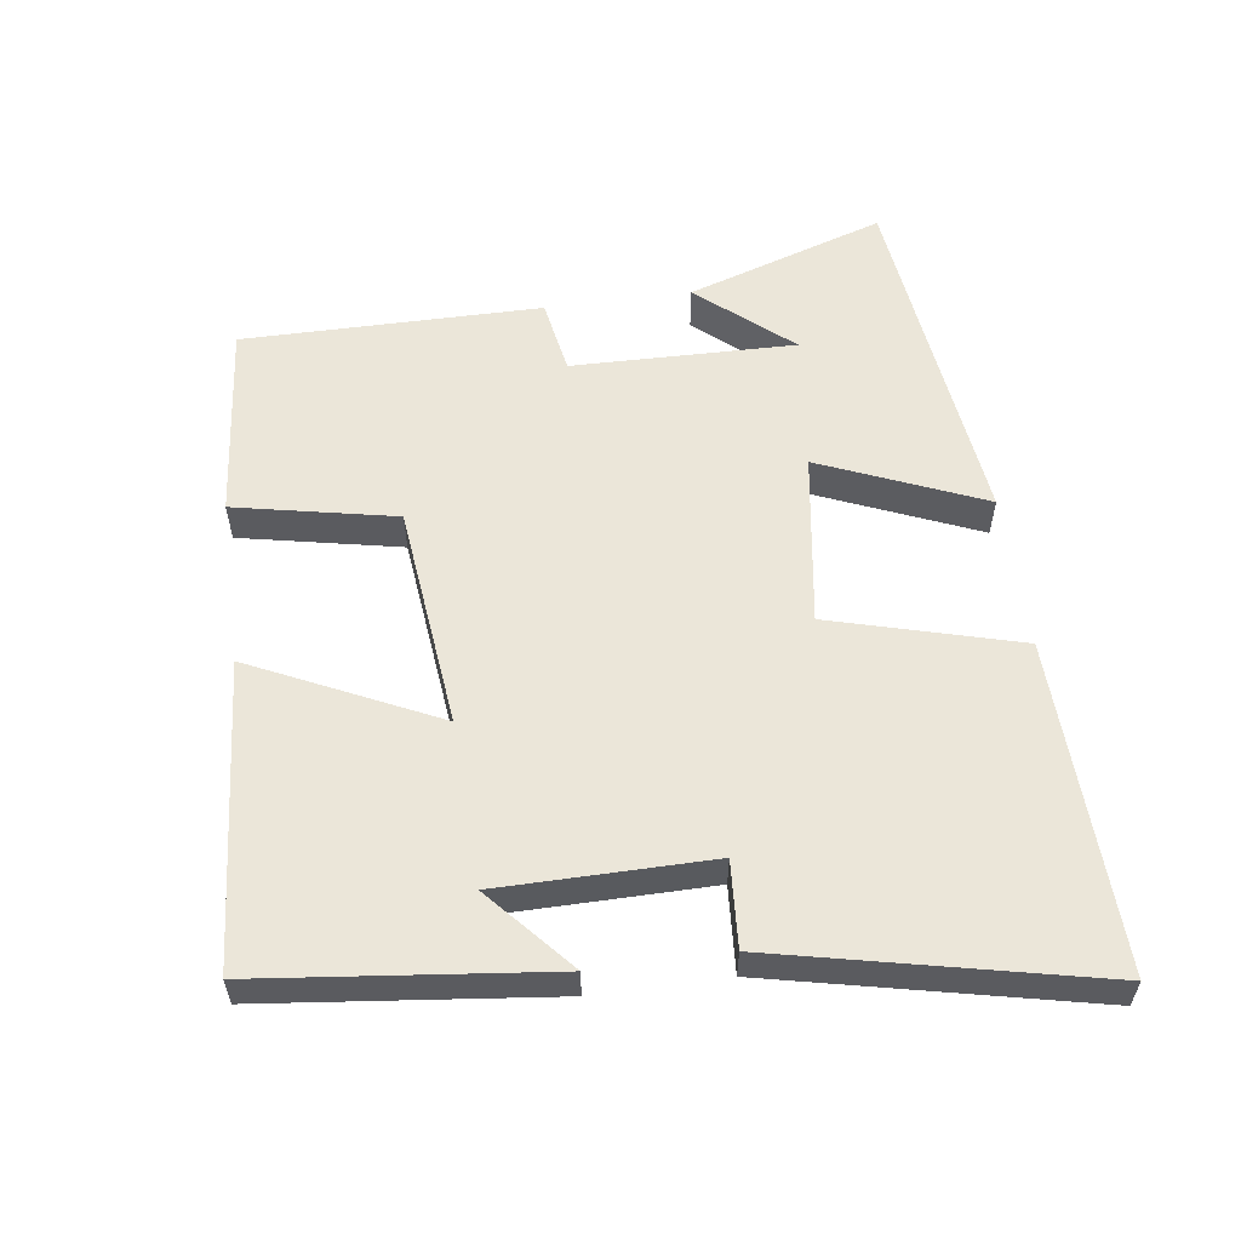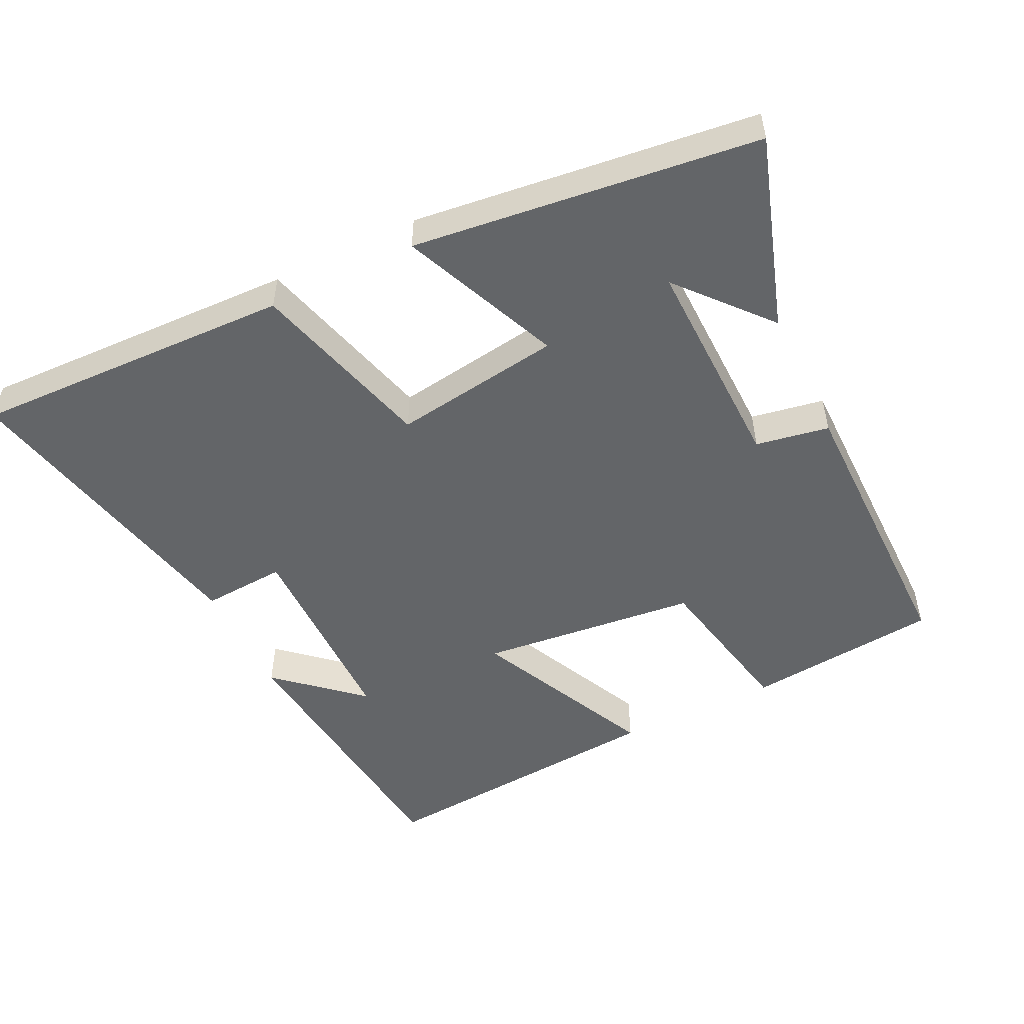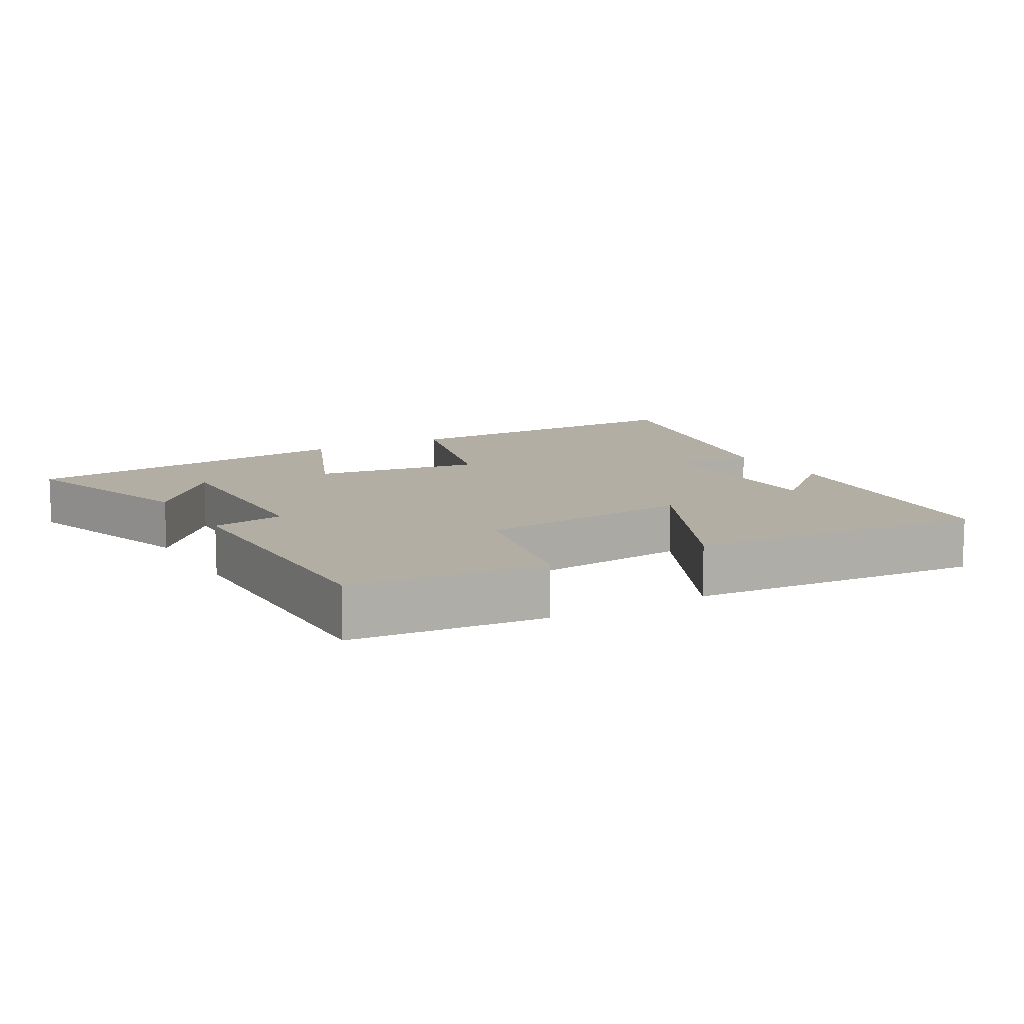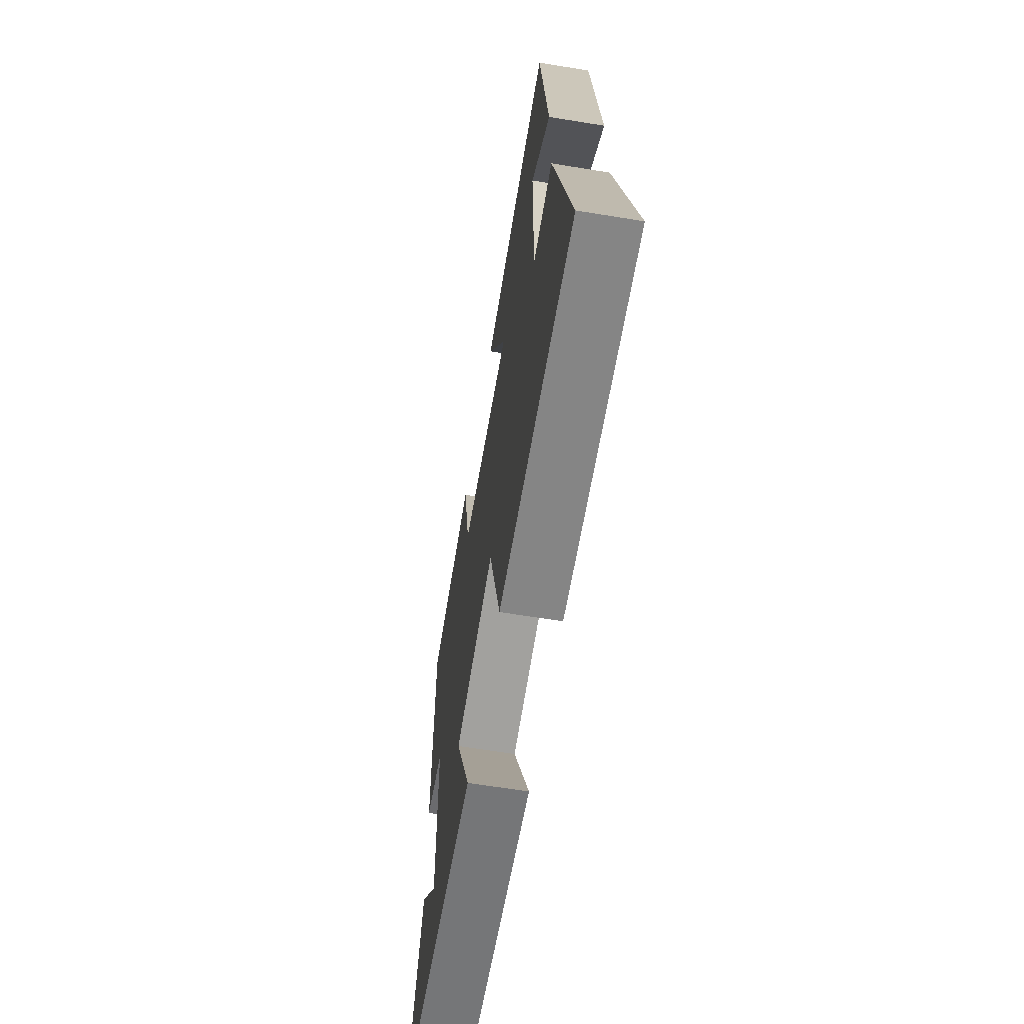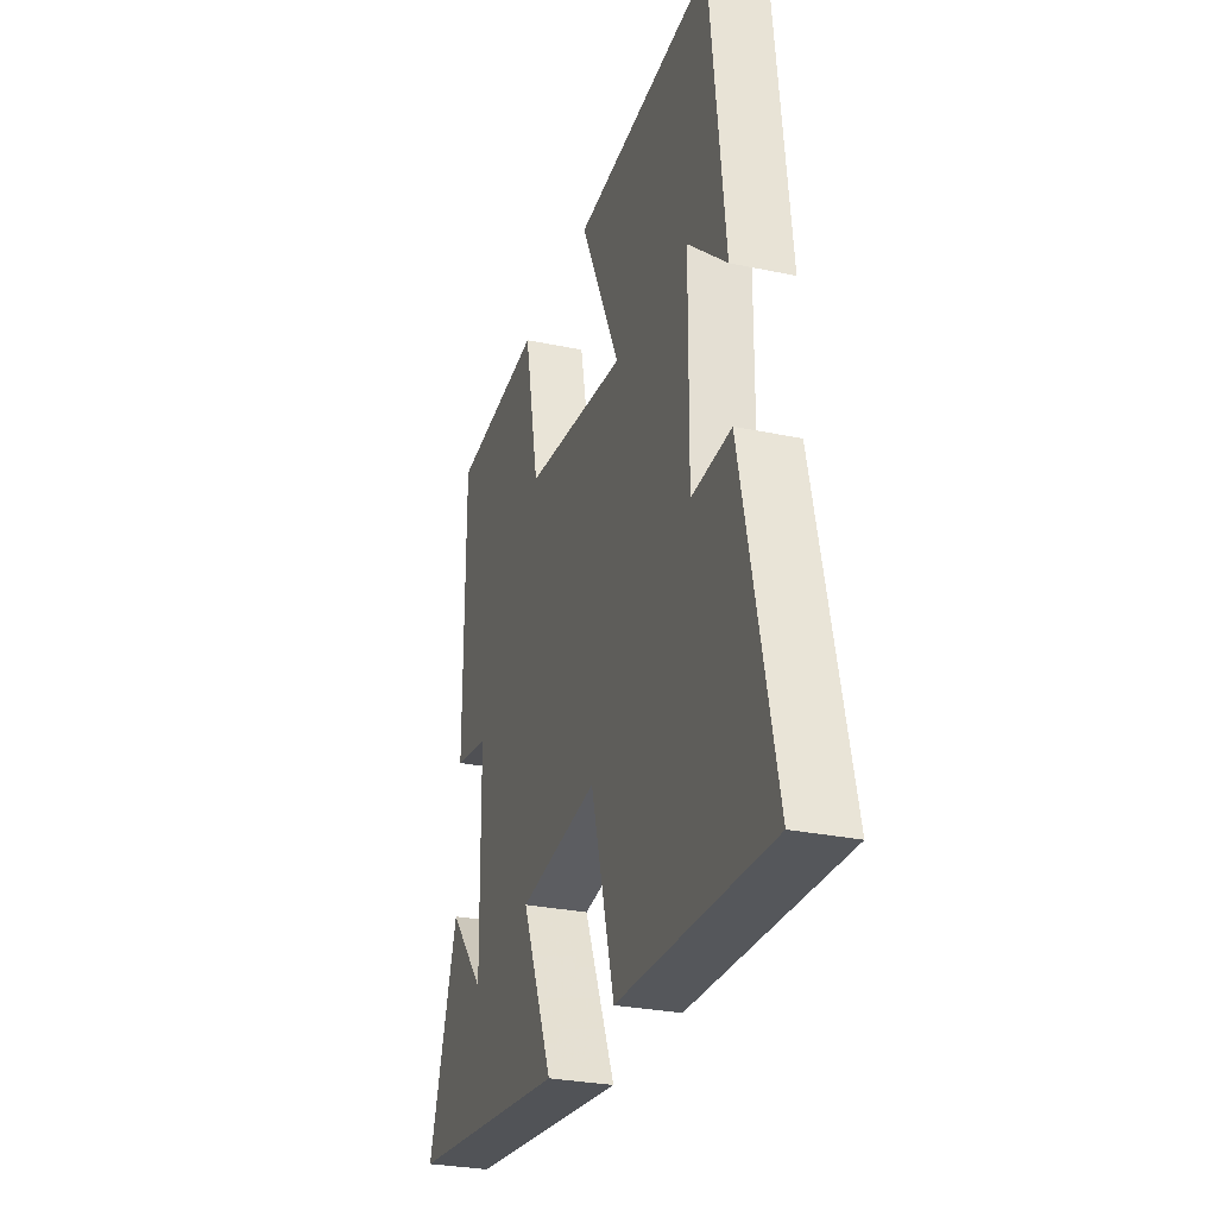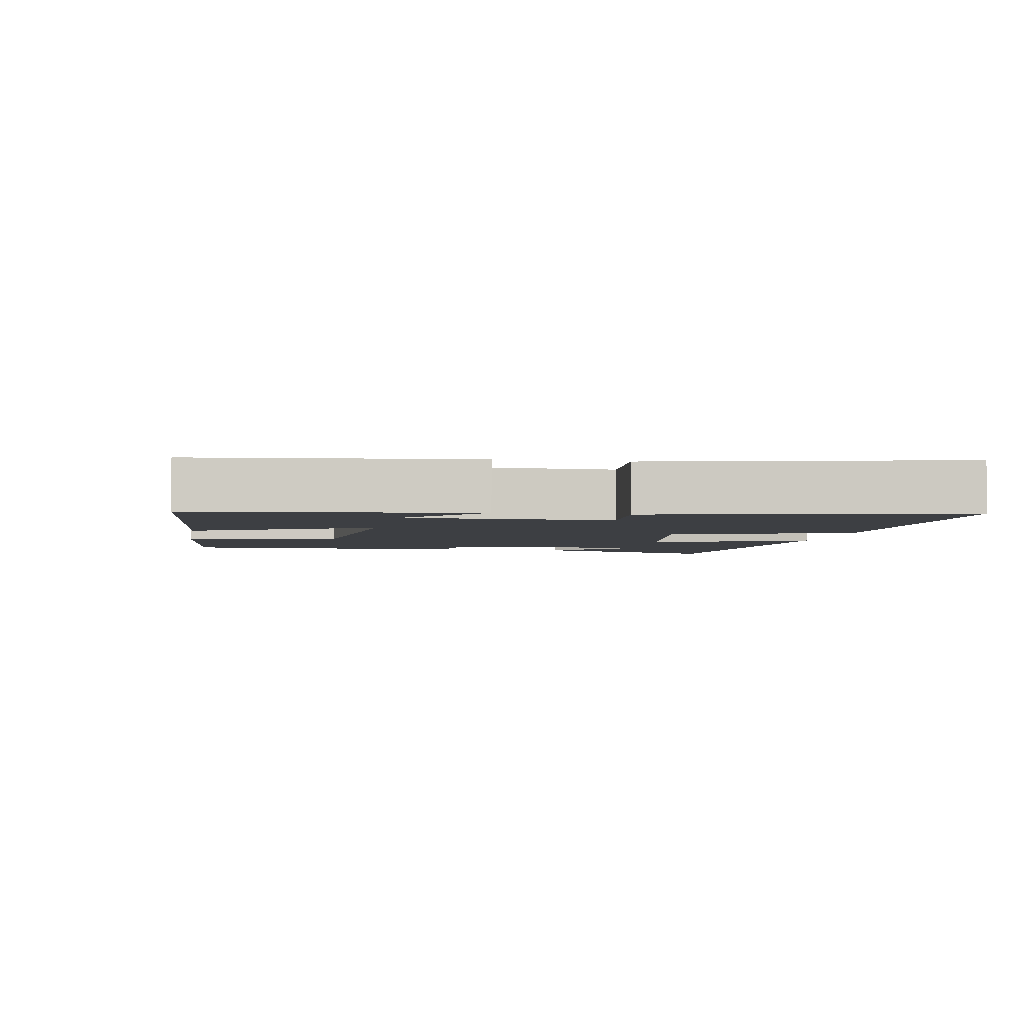
<metadata>
{"format":"obj","ext":"obj","renderer":"f3d","projection":"perspective","resolution":1024,"background":"white","views":[{"elev":56.9,"azim":82.2,"up":"+Y"},{"elev":-51.4,"azim":-154.0,"up":"+Y"},{"elev":11.0,"azim":-29.7,"up":"+Y"},{"elev":-63.6,"azim":80.6,"up":"+Z"},{"elev":-28.7,"azim":72.5,"up":"+Z"},{"elev":-3.8,"azim":80.0,"up":"+Y"}]}
</metadata>
<code>
v -0.592 0.07 -0.44
v -0.5 0.07 -0.159
v -0.387 0.07 -0.29
v -0.393 0.07 0.028
v -0.5 0.07 0.047
v -0.501 0.07 0.472
v -0.219 0.07 0.5
v -0.172 0.07 0.271
v 0.146 0.07 0.237
v 0.021 0.07 0.5
v 0.454 0.07 0.534
v 0.5 0.07 0.124
v 0.38 0.07 0.23
v 0.378 0.07 -0.07
v 0.5 0.07 -0.062
v 0.6 0.07 -0.515
v 0.132 0.07 -0.5
v 0.058 0.07 -0.232
v -0.188 0.07 -0.268
v -0.09 0.07 -0.5
v -0.592 0 -0.44
v -0.5 0 -0.159
v -0.387 0 -0.29
v -0.393 0 0.028
v -0.5 0 0.047
v -0.501 0 0.472
v -0.219 0 0.5
v -0.172 0 0.271
v 0.146 0 0.237
v 0.021 0 0.5
v 0.454 0 0.534
v 0.5 0 0.124
v 0.38 0 0.23
v 0.378 0 -0.07
v 0.5 0 -0.062
v 0.6 0 -0.515
v 0.132 0 -0.5
v 0.058 0 -0.232
v -0.188 0 -0.268
v -0.09 0 -0.5
f 19 20 1
f 15 16 17 18
f 14 15 18 19
f 13 14 19
f 11 12 13
f 9 10 11 13
f 9 13 19
f 8 9 19
f 4 5 6 7
f 3 4 7 8
f 1 2 3
f 19 1 3
f 3 8 19
f 21 40 39
f 38 37 36 35
f 39 38 35 34
f 39 34 33
f 33 32 31
f 33 31 30 29
f 39 33 29
f 39 29 28
f 27 26 25 24
f 28 27 24 23
f 23 22 21
f 23 21 39
f 39 28 23
f 1 21 22 2
f 2 22 23 3
f 3 23 24 4
f 4 24 25 5
f 5 25 26 6
f 6 26 27 7
f 7 27 28 8
f 8 28 29 9
f 9 29 30 10
f 10 30 31 11
f 11 31 32 12
f 12 32 33 13
f 13 33 34 14
f 14 34 35 15
f 15 35 36 16
f 16 36 37 17
f 17 37 38 18
f 18 38 39 19
f 19 39 40 20
f 20 40 21 1

</code>
